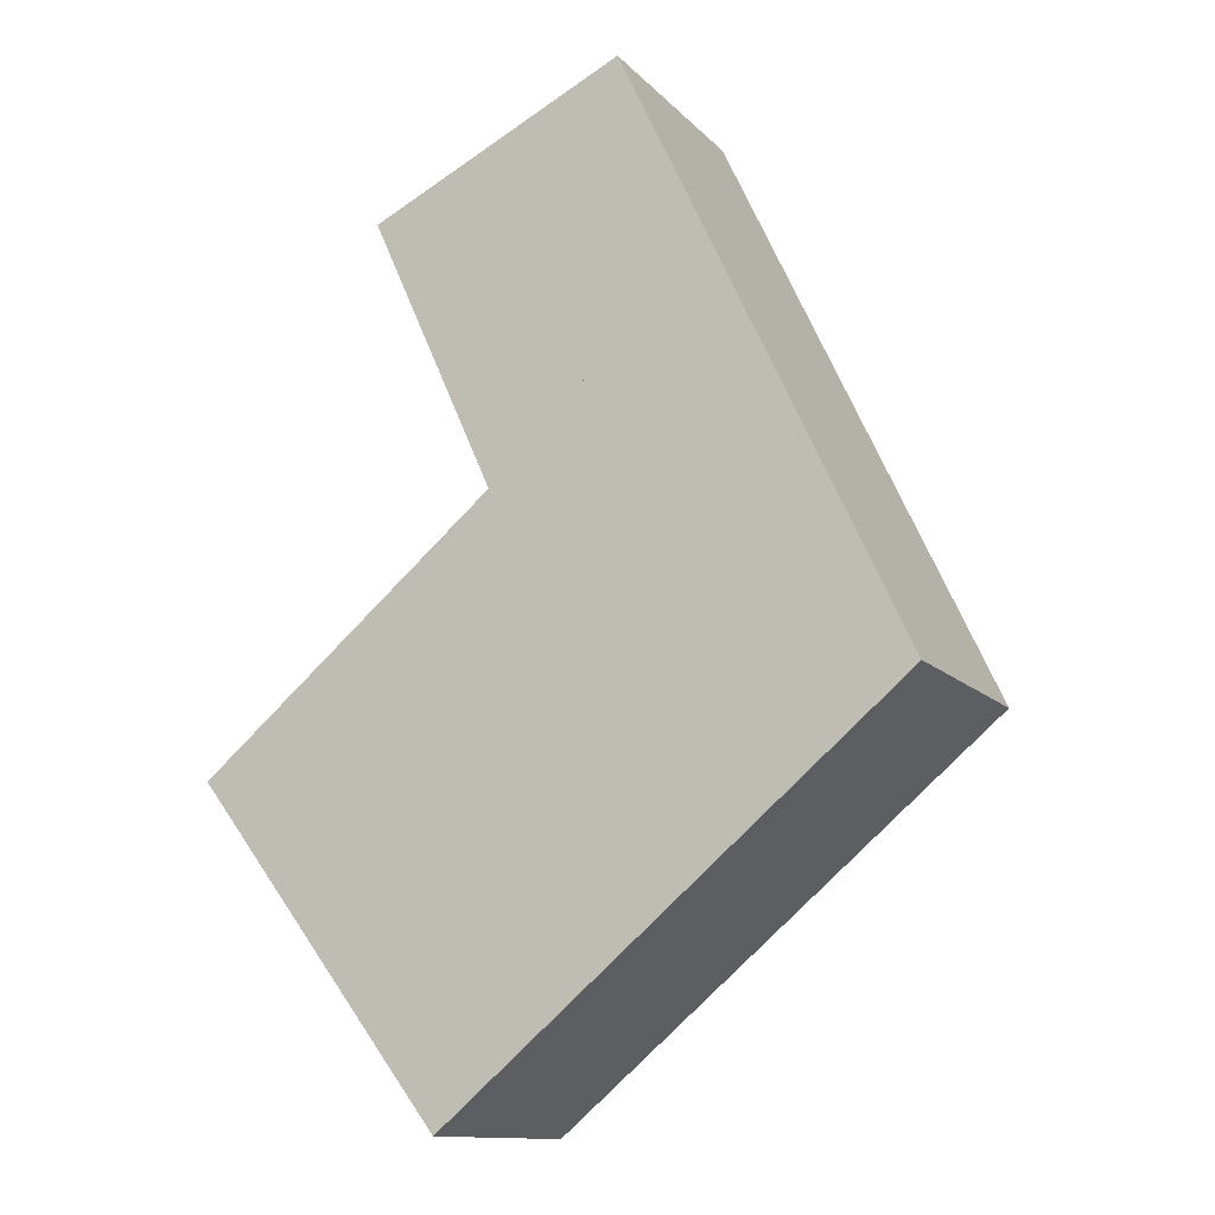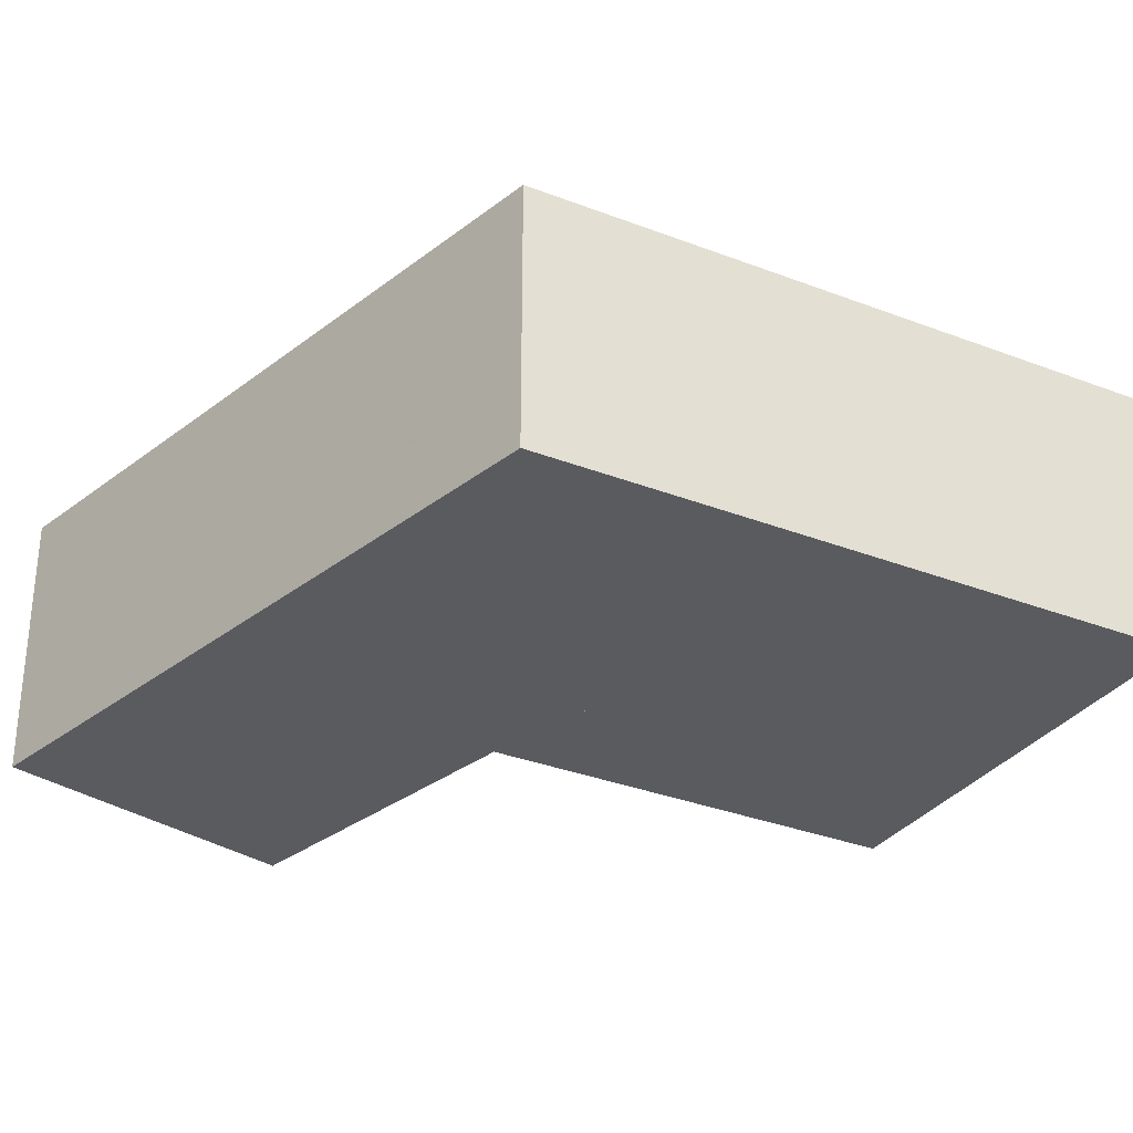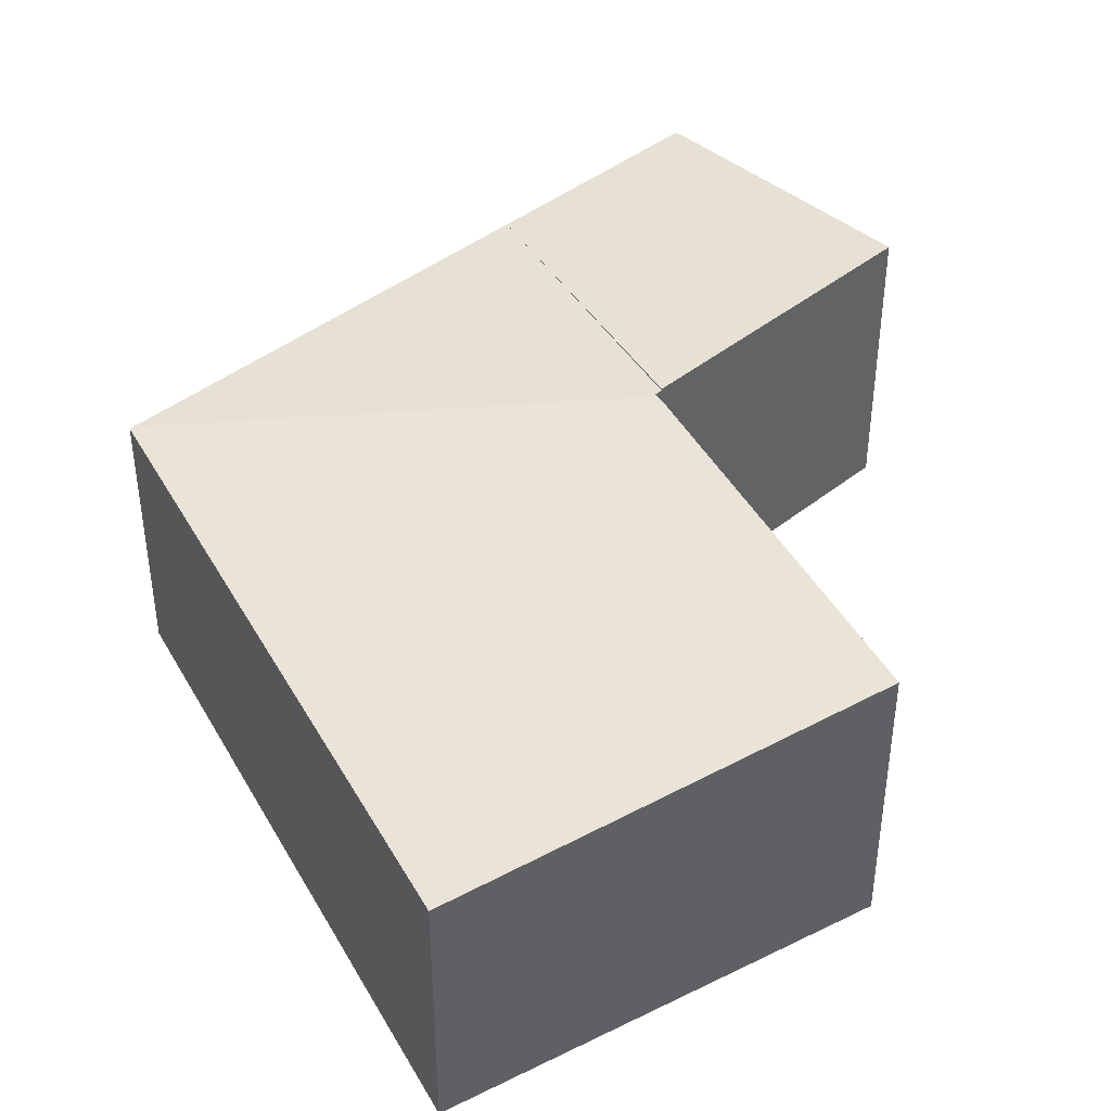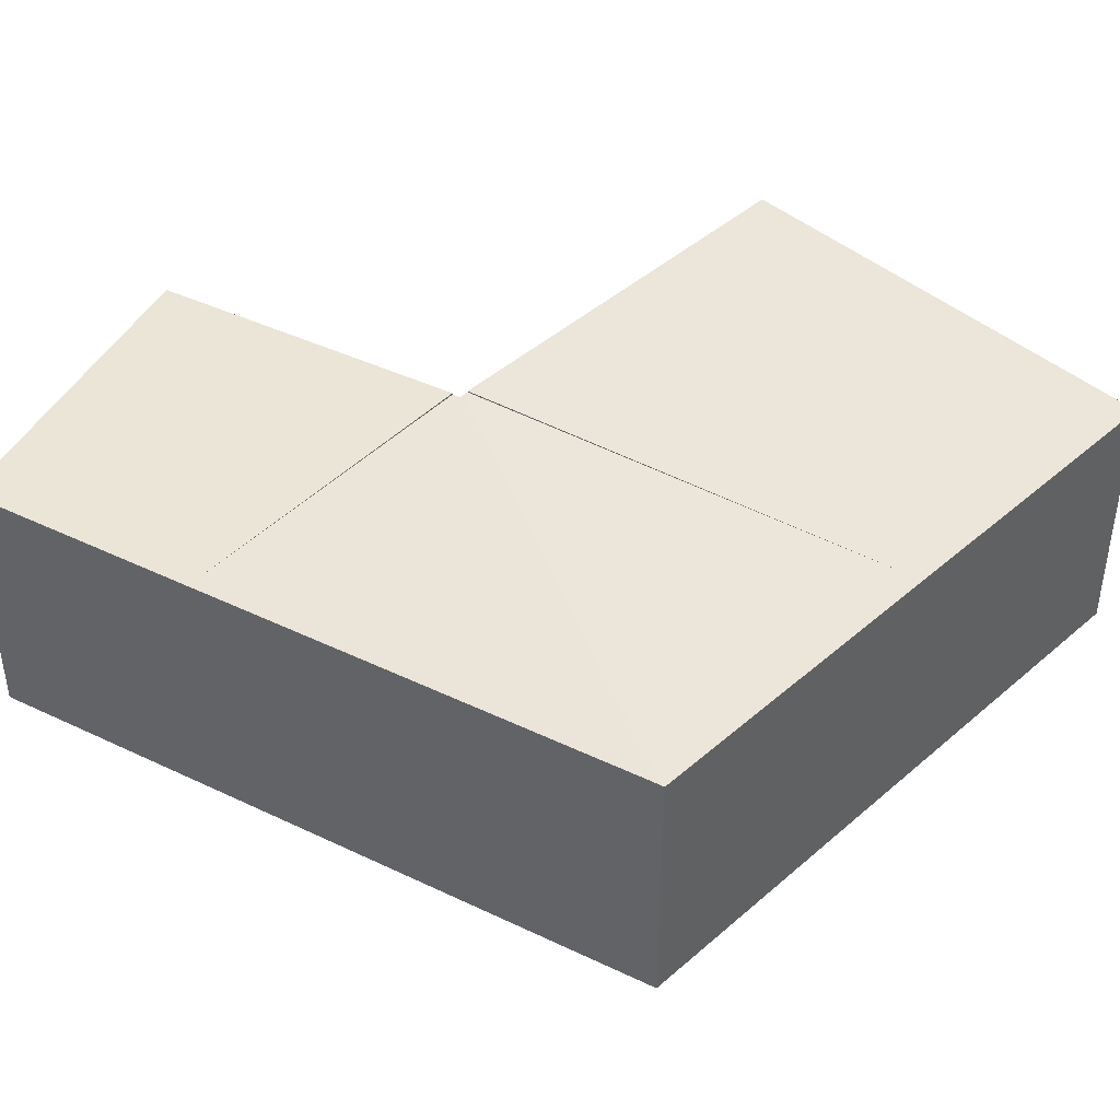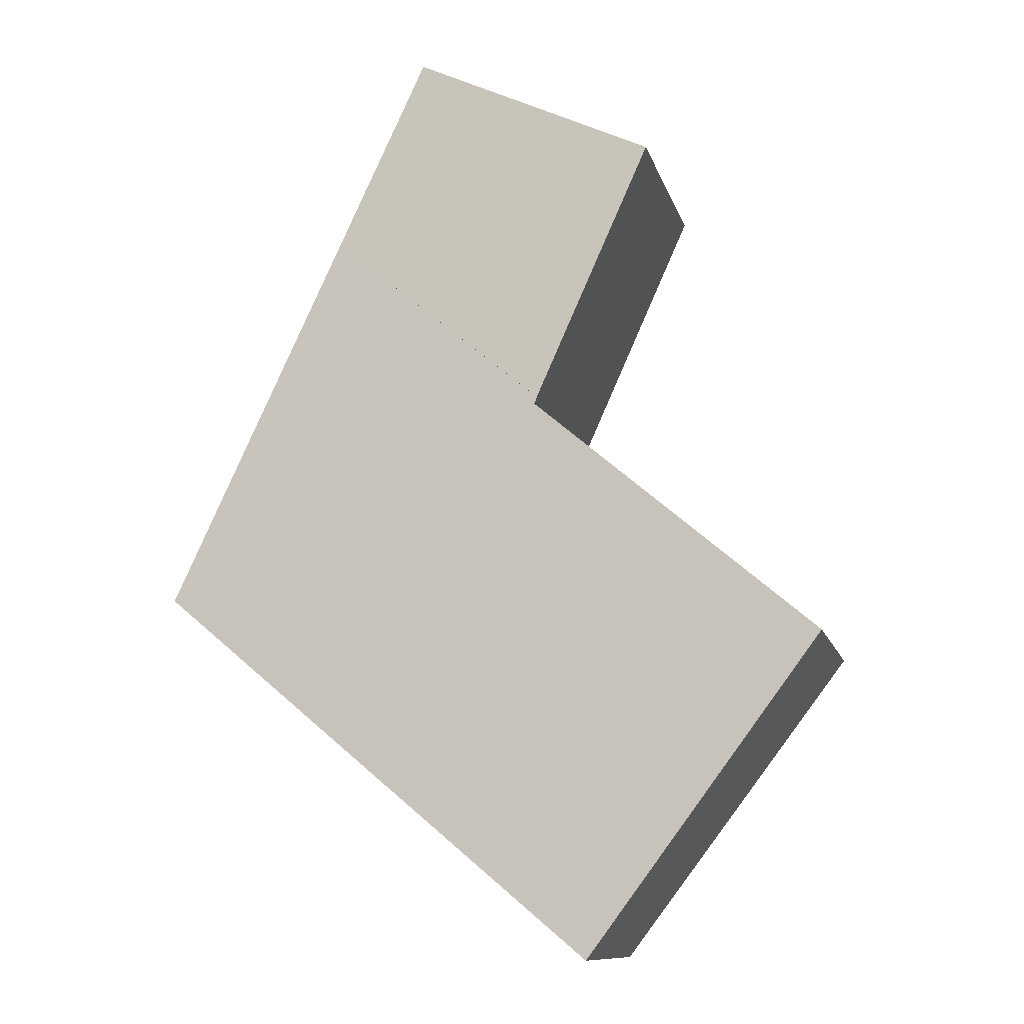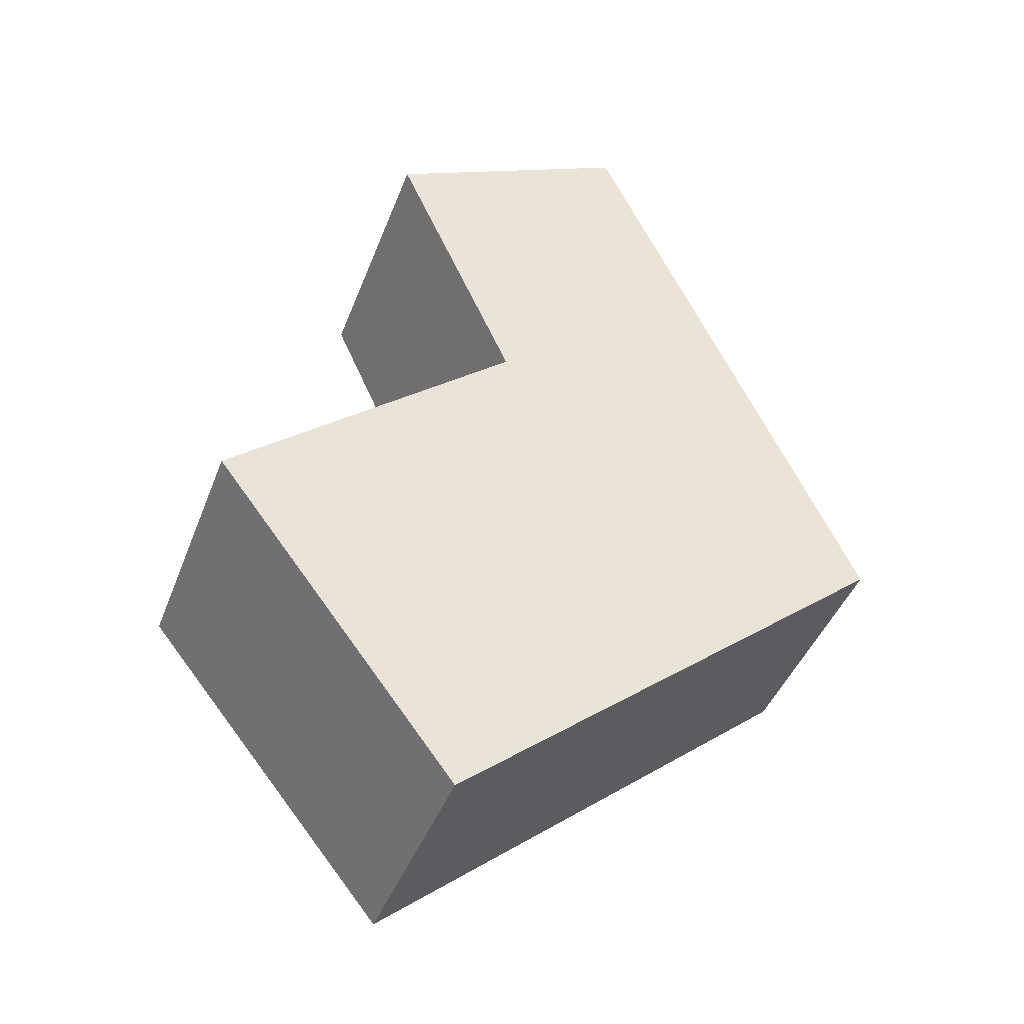
<metadata>
{"format":"obj","ext":"obj","renderer":"f3d","projection":"perspective","resolution":1024,"background":"white","views":[{"elev":-12.5,"azim":25.5,"up":"+Z"},{"elev":-32.9,"azim":111.8,"up":"+Y"},{"elev":43.5,"azim":-157.5,"up":"+Y"},{"elev":44.4,"azim":94.3,"up":"+Y"},{"elev":-10.9,"azim":-166.6,"up":"+Z"},{"elev":-42.9,"azim":-20.0,"up":"+Z"}]}
</metadata>
<code>
v  4.149 3.785 3.508
v  6.642 3.515 -1.992
v  4.091 3.785 3.459
v  9.936 3.517 0.83
v  9.954 3.515 0.792
v  7.357 3.515 6.339
v  4.187 3.782 3.54
v  4.143 3.782 3.638
v  9.954 -4.85e-17 0.792
v  9.936 -5.082e-17 0.83
v  7.357 -3.882e-16 6.339
v  6.642 1.22e-16 -1.992
v  4.091 -2.118e-16 3.459
v  4.187 -2.168e-16 3.54
v  4.143 -2.228e-16 3.638
v  4.149 -2.148e-16 3.508
v  2.443 3.804 7.427
v  4.143 3.803 3.638
v  5.622 3.552 8.978
v  6.029 3.519 9.177
v  2.443 -4.548e-16 7.427
v  5.622 -5.497e-16 8.978
v  6.029 -5.619e-16 9.177
v  4.091 3.805 3.459
v  3.127 3.546 -4.124
v  0 3.804 2.329e-16
v  5.848 3.515 -2.659
v  3.508 3.515 -4.626
v  3.983 3.515 -4.227
v  5.848 1.628e-16 -2.659
v  3.983 2.588e-16 -4.227
v  3.508 2.833e-16 -4.626
v  0 0 0
v  3.127 2.525e-16 -4.124
g defaultobject
f 1 2 3
f 2 1 4
f 2 4 5
f 6 7 8
f 7 4 1
f 4 7 6
f 4 9 5
f 9 4 6
f 9 6 10
f 10 6 11
f 9 2 5
f 2 9 12
f 2 13 3
f 13 2 12
f 14 8 7
f 8 14 15
f 13 1 3
f 1 13 7
f 7 13 14
f 14 13 16
f 15 6 8
f 6 15 11
f 15 14 11
f 10 12 9
f 12 10 11
f 12 11 14
f 12 14 13
f 17 6 18
f 6 17 19
f 6 19 20
f 21 19 17
f 19 21 20
f 20 21 22
f 20 22 23
f 23 6 20
f 6 23 11
f 6 15 18
f 15 6 11
f 18 21 17
f 21 18 15
f 15 22 21
f 22 15 11
f 22 11 23
f 24 25 26
f 25 24 2
f 25 2 27
f 25 27 28
f 28 27 29
f 12 27 2
f 27 12 29
f 29 12 28
f 28 12 30
f 28 30 31
f 28 31 32
f 32 25 28
f 25 32 26
f 26 32 33
f 33 32 34
f 26 13 24
f 13 26 33
f 13 2 24
f 2 13 12
f 13 30 12
f 30 13 31
f 31 13 32
f 32 13 34
f 34 13 33

</code>
